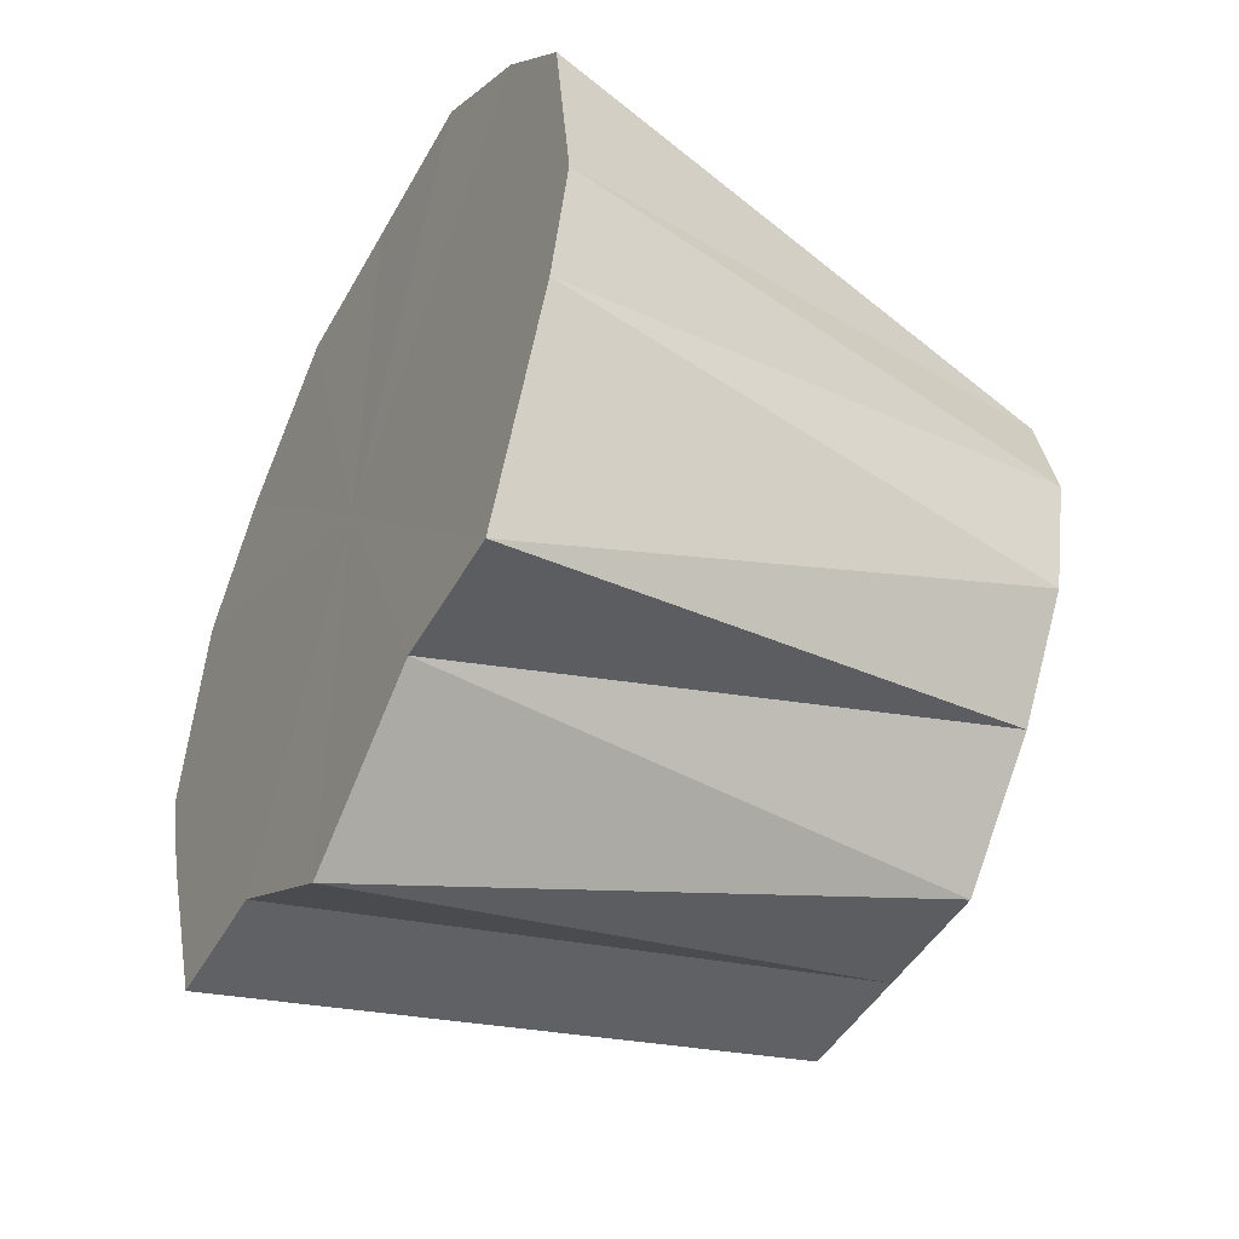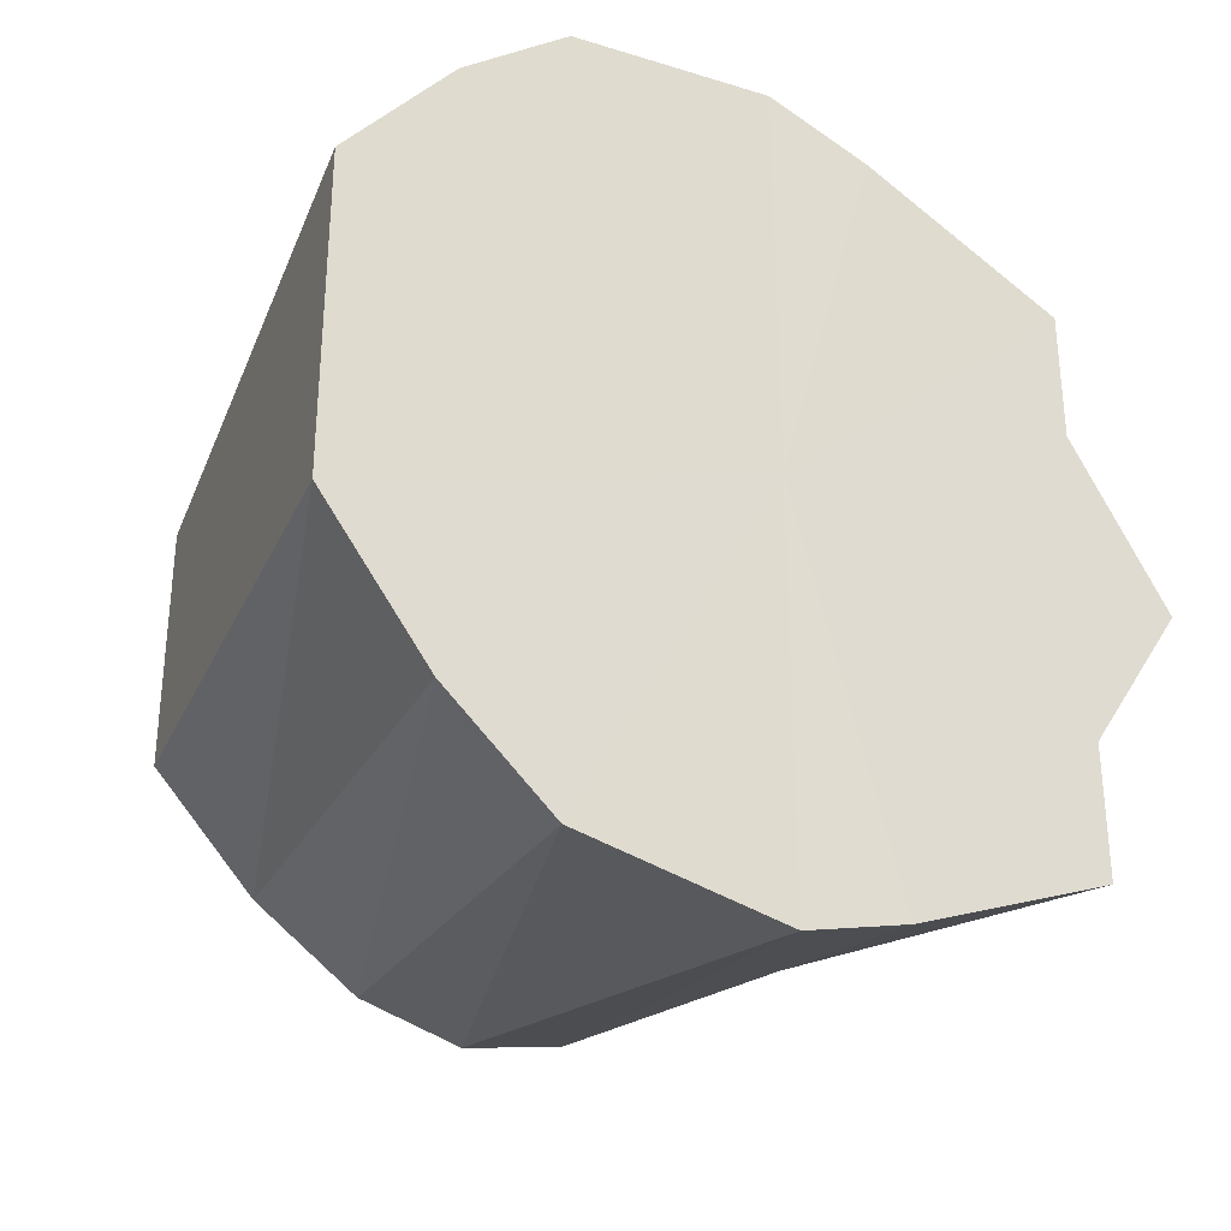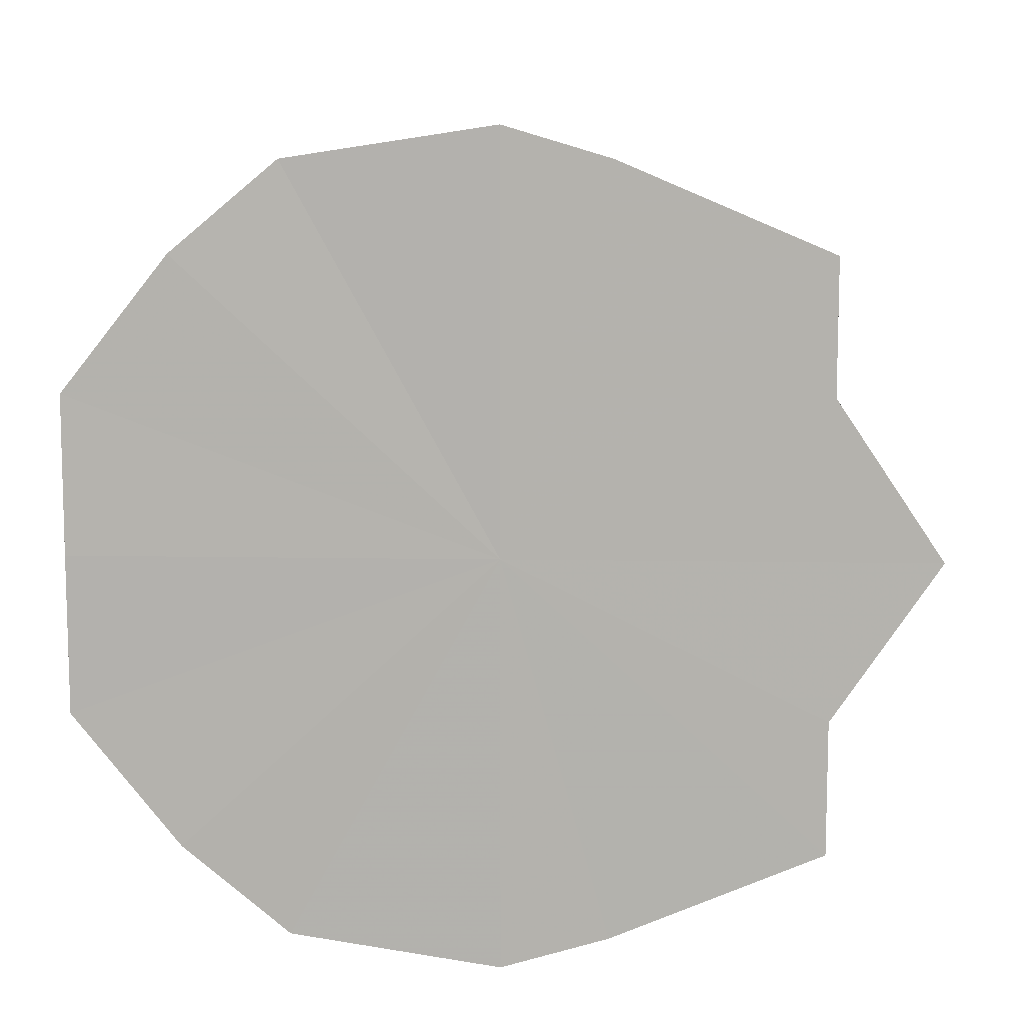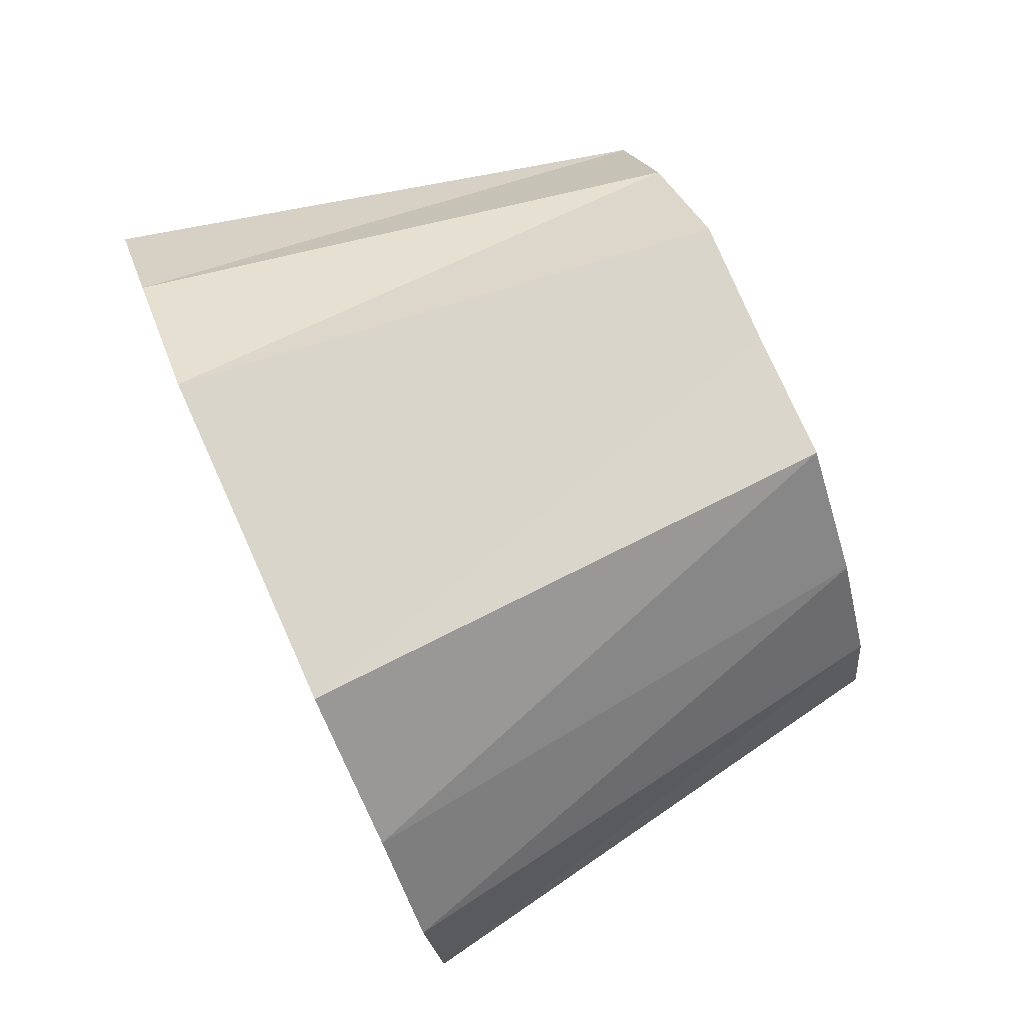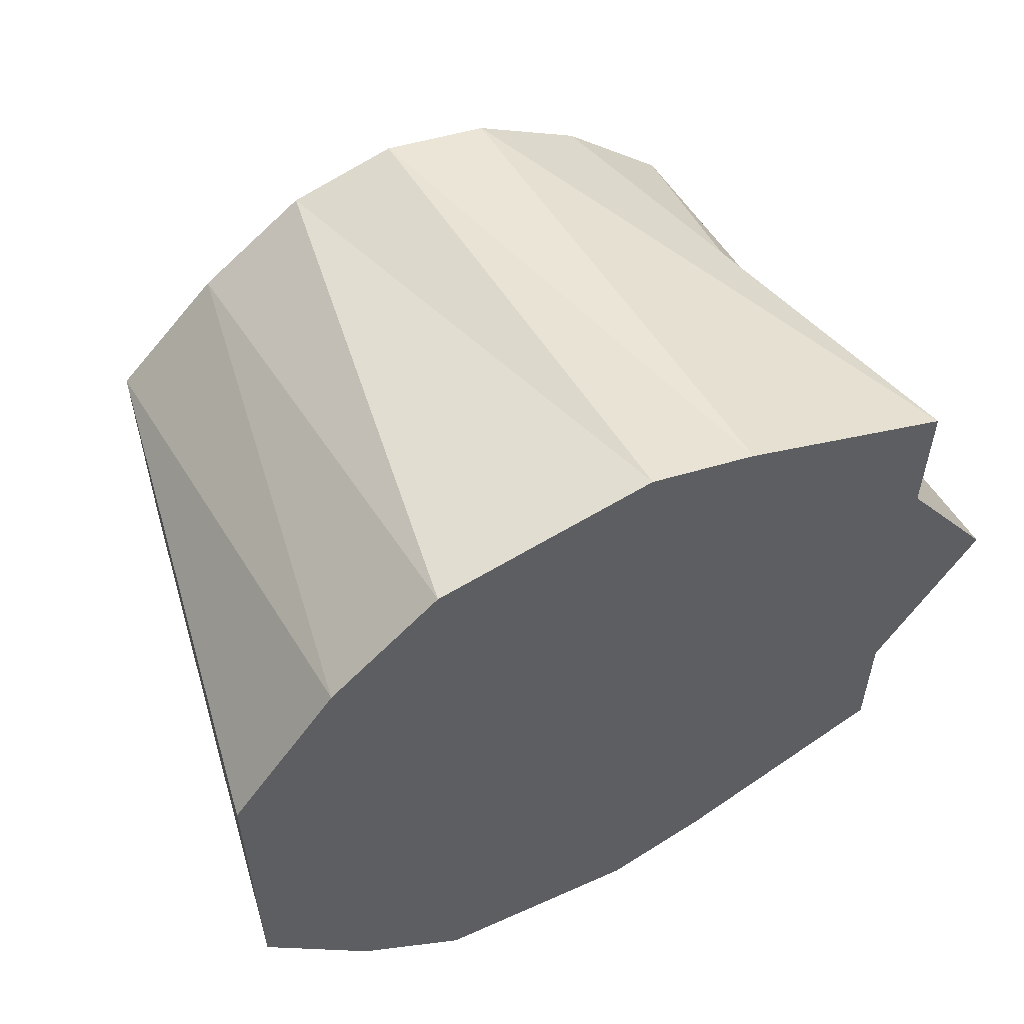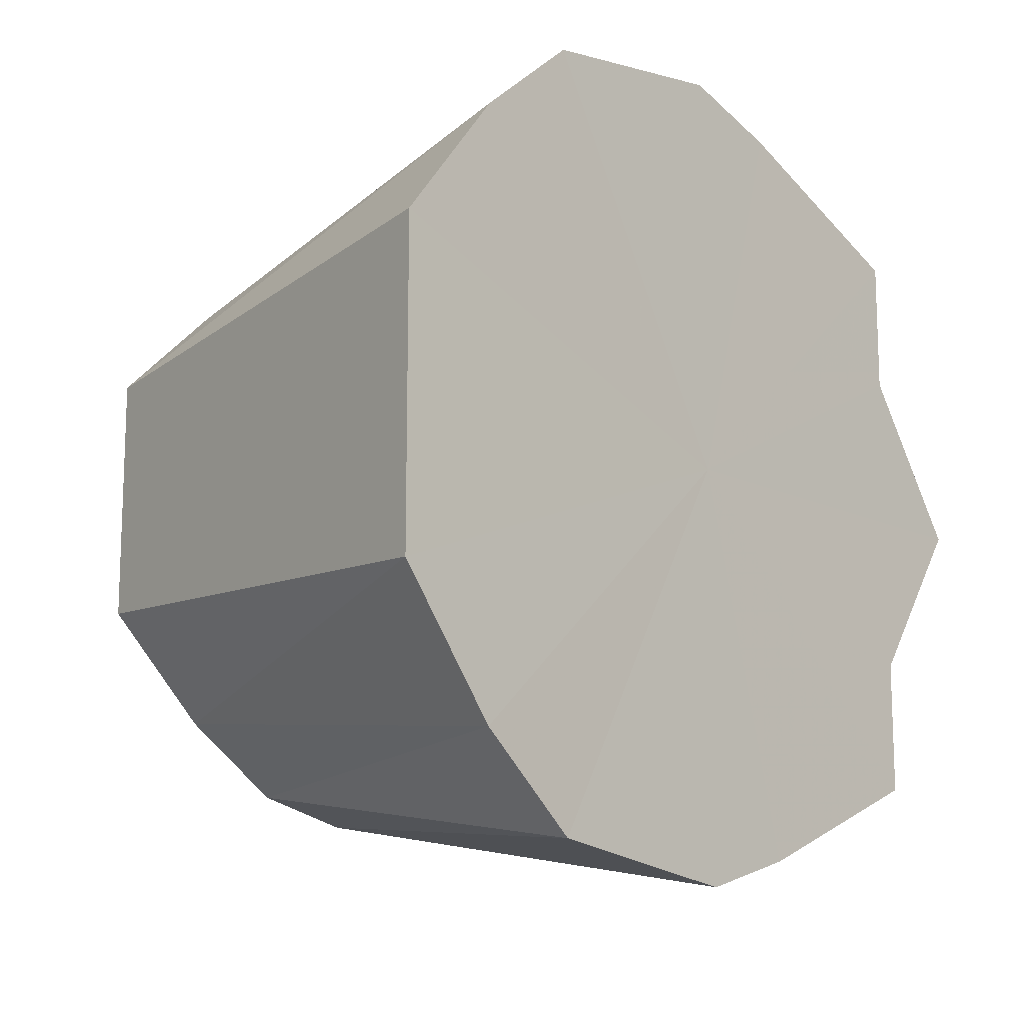
<metadata>
{"format":"obj","ext":"obj","renderer":"f3d","projection":"perspective","resolution":1024,"background":"white","views":[{"elev":-46.7,"azim":-28.0,"up":"+Y"},{"elev":-31.6,"azim":-122.1,"up":"+Z"},{"elev":10.0,"azim":-87.4,"up":"+Z"},{"elev":79.0,"azim":-24.0,"up":"+Y"},{"elev":57.4,"azim":-117.9,"up":"+Z"},{"elev":-13.6,"azim":-137.4,"up":"+Z"}]}
</metadata>
<code>
o 16025
v 2221 1863 7.469
v 2221 1863 7.466
v 2221 1863 7.46
v 2221 1863 7.458
v 2221 1863 7.458
v 2221 1863 7.466
v 2221 1863 7.458
v 2221 1863 7.445
v 2221 1863 7.451
v 2221 1863 7.458
v 2221 1863 7.43
v 2221 1863 7.43
v 2221 1863 7.442
v 2221 1863 7.415
v 2221 1863 7.43
v 2221 1863 7.43
v 2221 1863 7.403
v 2221 1863 7.419
v 2221 1863 7.394
v 2221 1863 7.409
v 2221 1863 7.403
v 2221 1863 7.391
v 2221 1863 7.402
v 2221 1863 7.394
v 2221 1863 7.4
v 2221 1863 7.451
v 2221 1863 7.442
v 2221 1863 7.43
v 2221 1863 7.419
v 2221 1863 7.394
v 2221 1863 7.402
v 2221 1863 7.403
v 2221 1863 7.415
v 2221 1863 7.409
v 2221 1863 7.403
v 2221 1863 7.415
v 2221 1863 7.419
v 2221 1863 7.43
v 2221 1863 7.445
v 2221 1863 7.43
v 2221 1863 7.43
v 2221 1863 7.46
v 2221 1863 7.458
v 2221 1863 7.458
v 2221 1863 7.458
v 2221 1863 7.442
v 2221 1863 7.445
v 2221 1863 7.409
v 2221 1863 7.402
v 2221 1863 7.4
v 2221 1863 7.451
v 2221 1863 7.458
v 2221 1863 7.466
v 2221 1863 7.466
v 2221 1863 7.458
v 2221 1863 7.46
v 2221 1863 7.469
v 2221 1863 7.458
v 2221 1863 7.445
v 2221 1863 7.442
v 2221 1863 7.451
v 2221 1863 7.415
v 2221 1863 7.419
v 2221 1863 7.43
v 2221 1863 7.394
v 2221 1863 7.402
v 2221 1863 7.409
v 2221 1863 7.391
v 2221 1863 7.4
v 2221 1863 7.469
v 2221 1863 7.43
v 2221 1863 7.466
v 2221 1863 7.458
v 2221 1863 7.466
v 2221 1863 7.445
v 2221 1863 7.458
v 2221 1863 7.43
v 2221 1863 7.445
v 2221 1863 7.415
v 2221 1863 7.43
v 2221 1863 7.403
v 2221 1863 7.415
v 2221 1863 7.394
v 2221 1863 7.403
v 2221 1863 7.391
v 2221 1863 7.394
f 1 2 3
f 2 4 5
f 6 1 7
f 4 8 9
f 10 9 5
f 5 9 11
f 8 12 13
f 12 14 15
f 16 15 13
f 13 15 11
f 14 17 18
f 17 19 20
f 21 20 18
f 18 20 11
f 19 22 23
f 22 24 25
f 26 27 11
f 28 29 11
f 30 31 25
f 25 31 11
f 24 32 31
f 32 33 34
f 35 34 31
f 31 34 11
f 36 37 34
f 34 37 11
f 33 38 37
f 38 39 40
f 41 40 37
f 37 40 11
f 42 43 11
f 44 42 11
f 39 45 46
f 47 46 40
f 40 46 11
f 48 49 11
f 49 50 11
f 46 51 11
f 45 6 51
f 52 51 46
f 51 7 11
f 53 7 51
f 54 55 56
f 57 56 58
f 59 60 61
f 62 63 64
f 65 66 67
f 68 69 66
f 70 71 72
f 72 71 73
f 74 71 70
f 73 71 75
f 76 71 74
f 75 71 77
f 78 71 76
f 77 71 79
f 80 71 78
f 79 71 81
f 82 71 80
f 81 71 83
f 84 71 82
f 83 71 85
f 86 71 84
f 85 71 86

</code>
